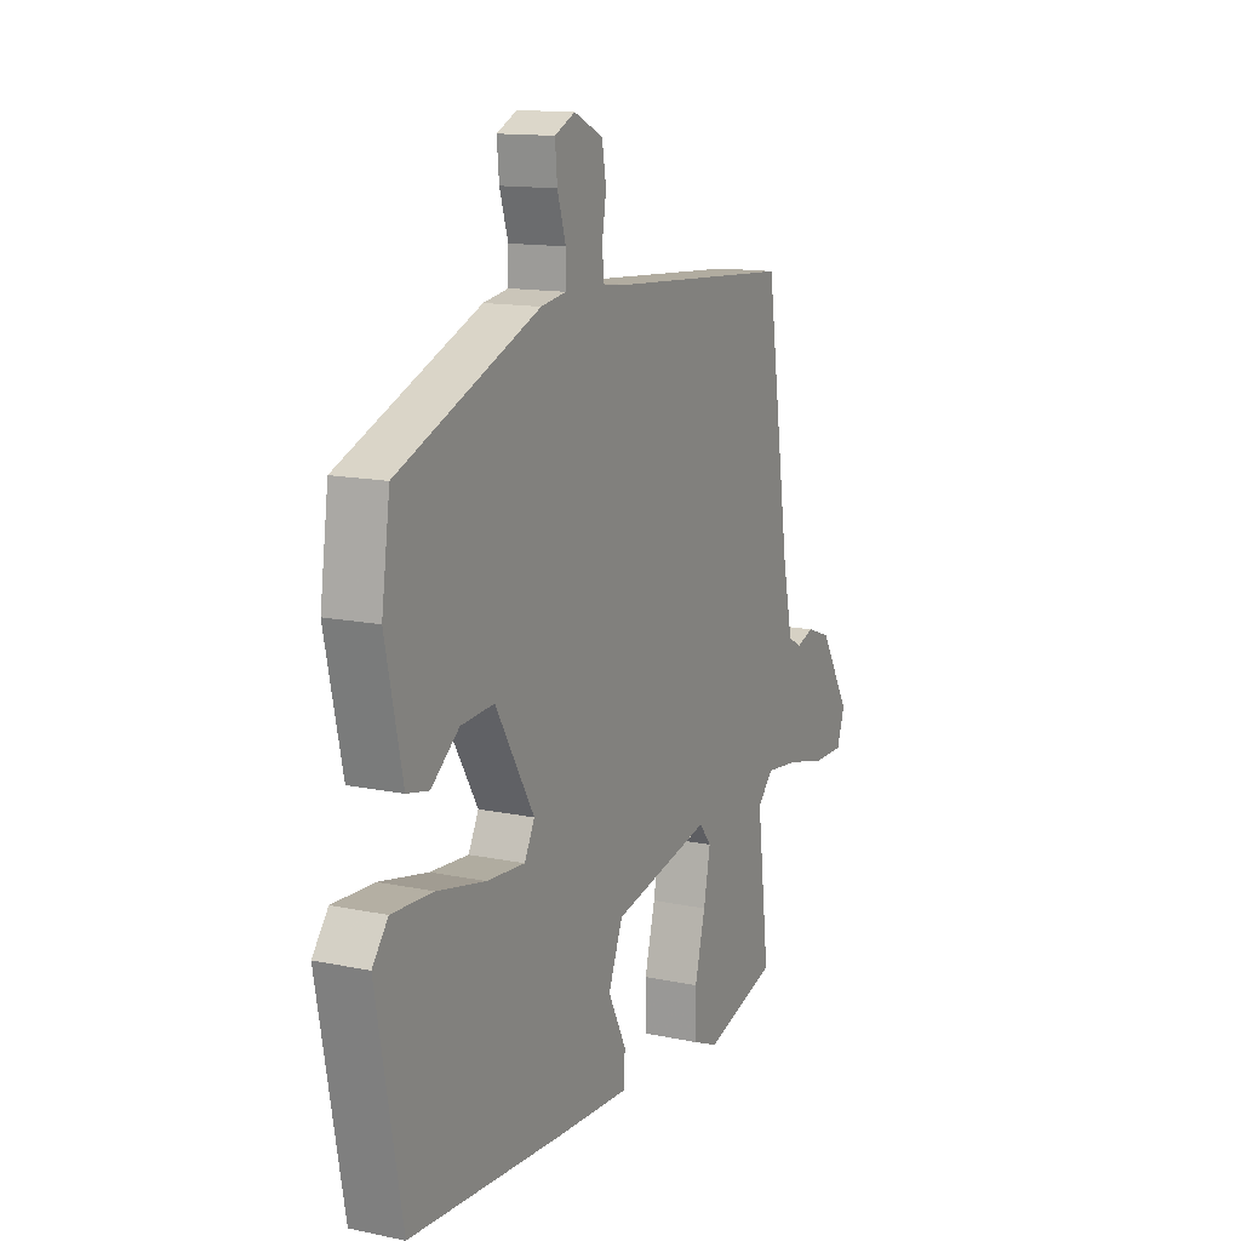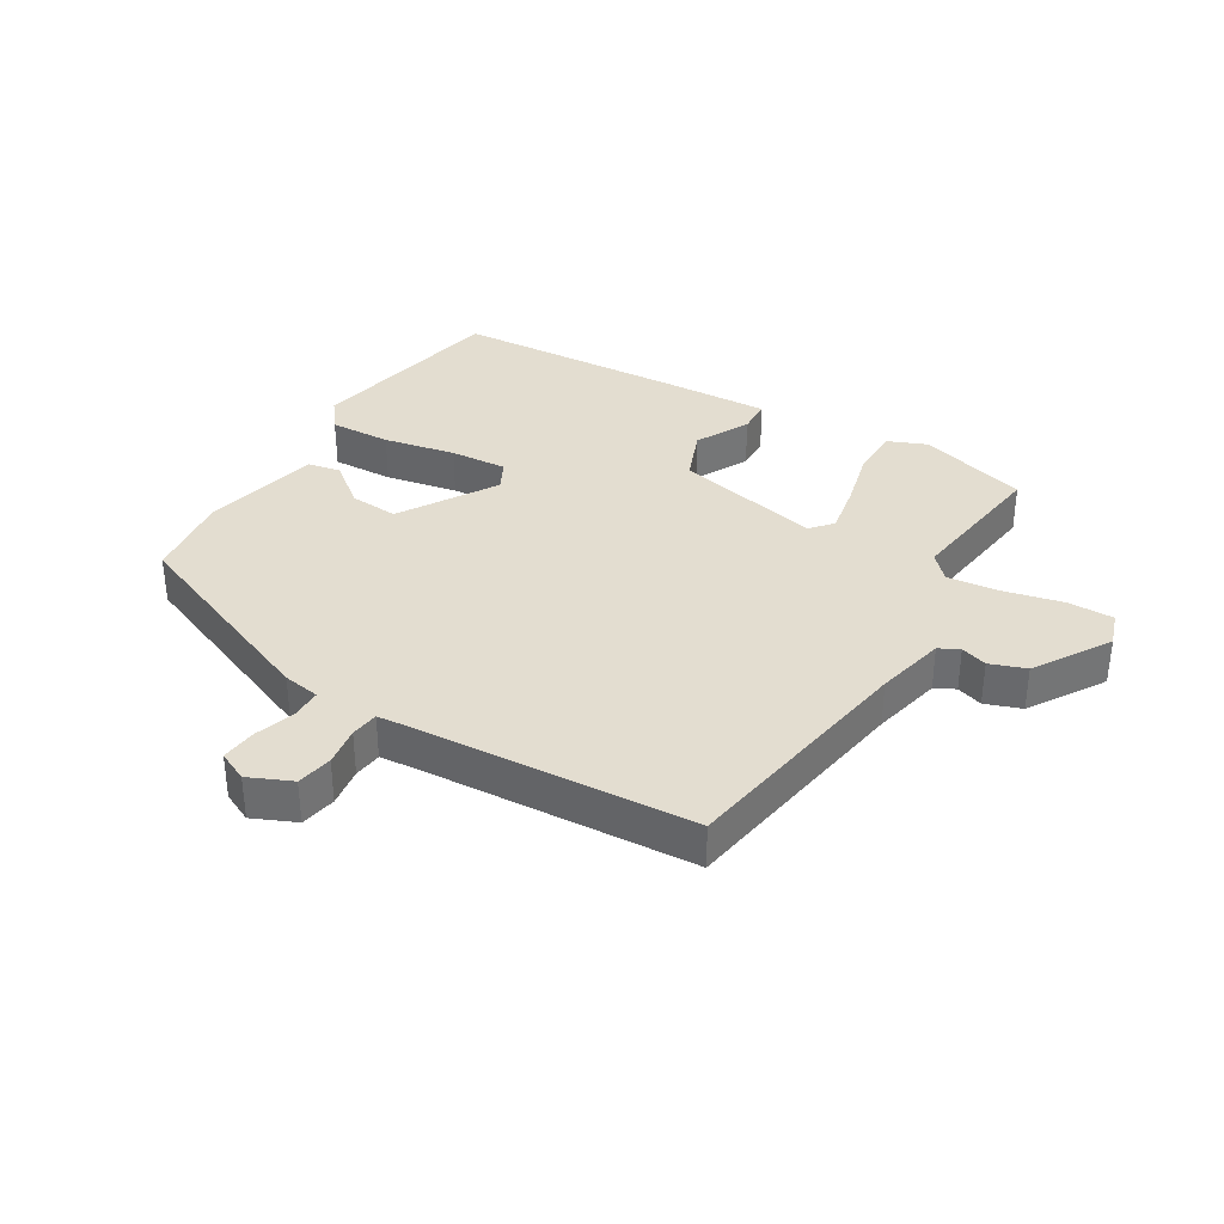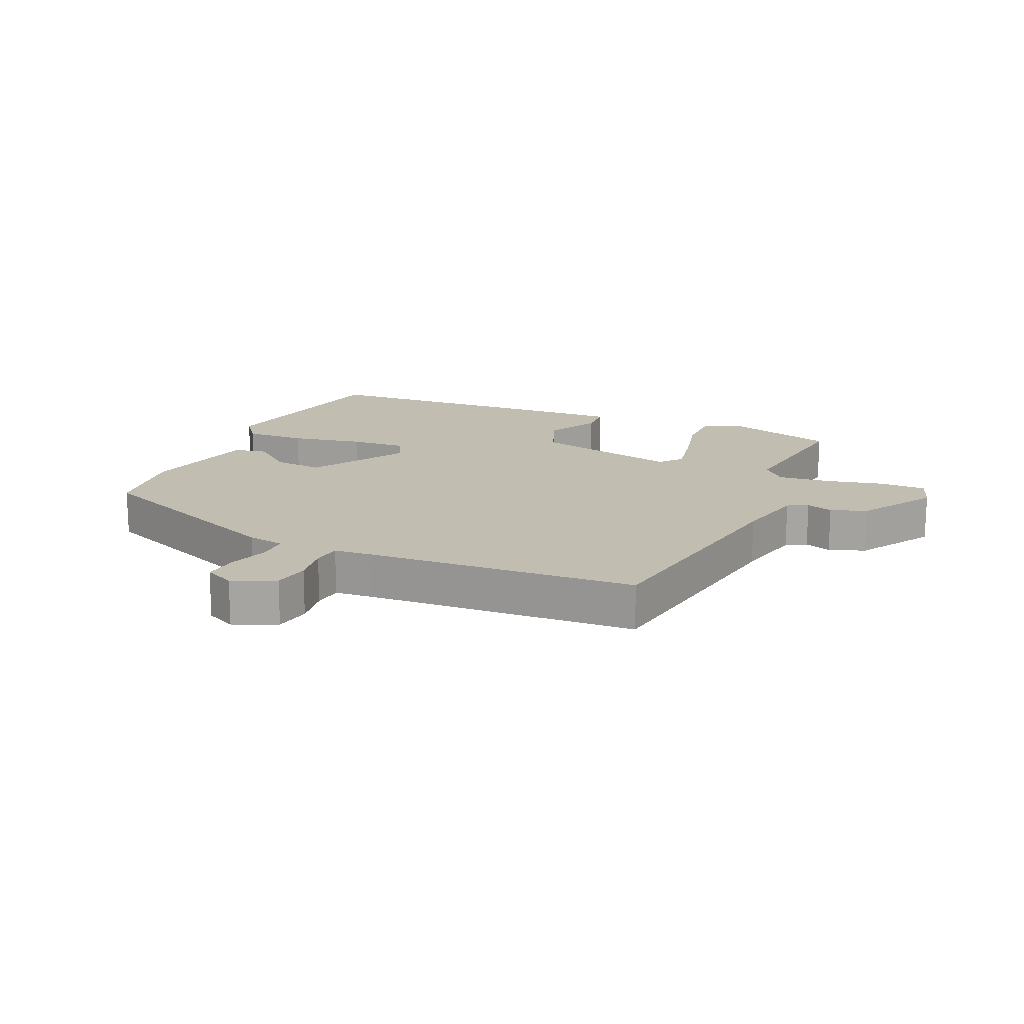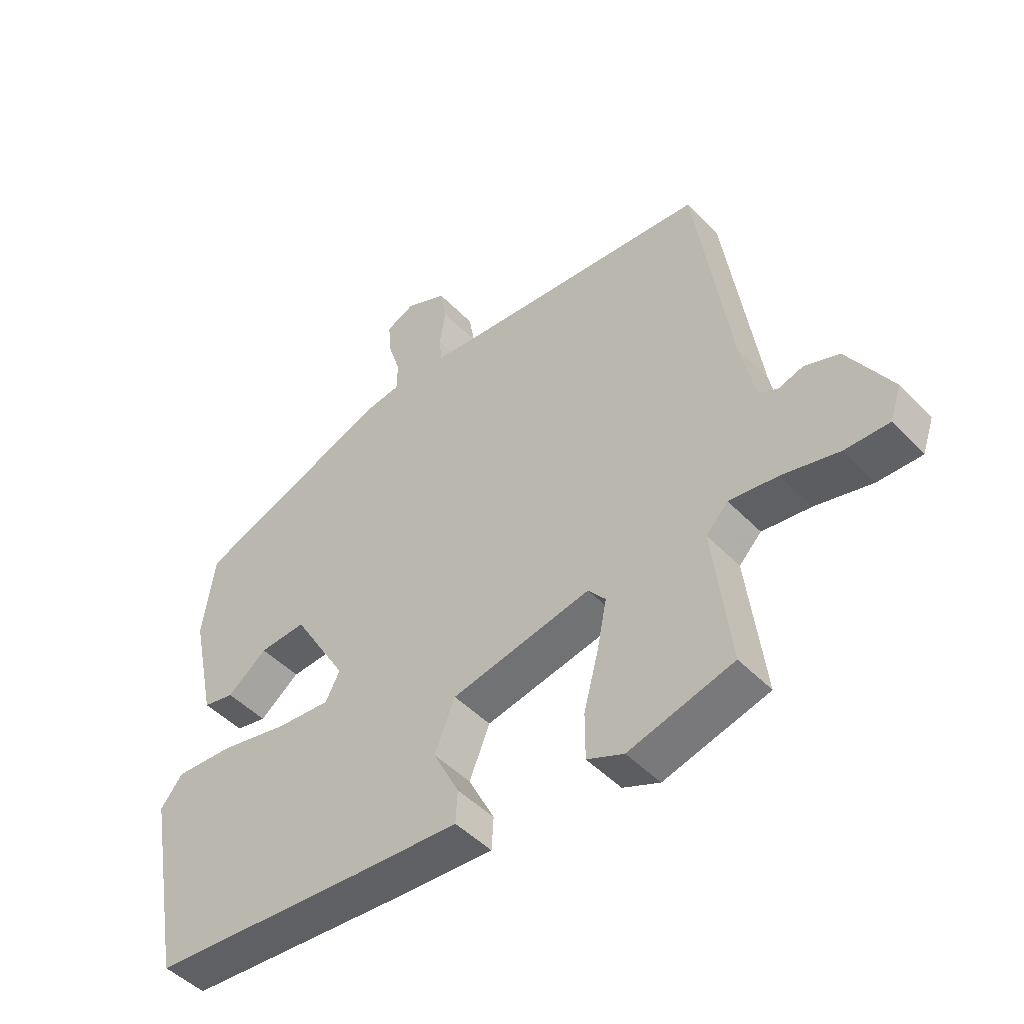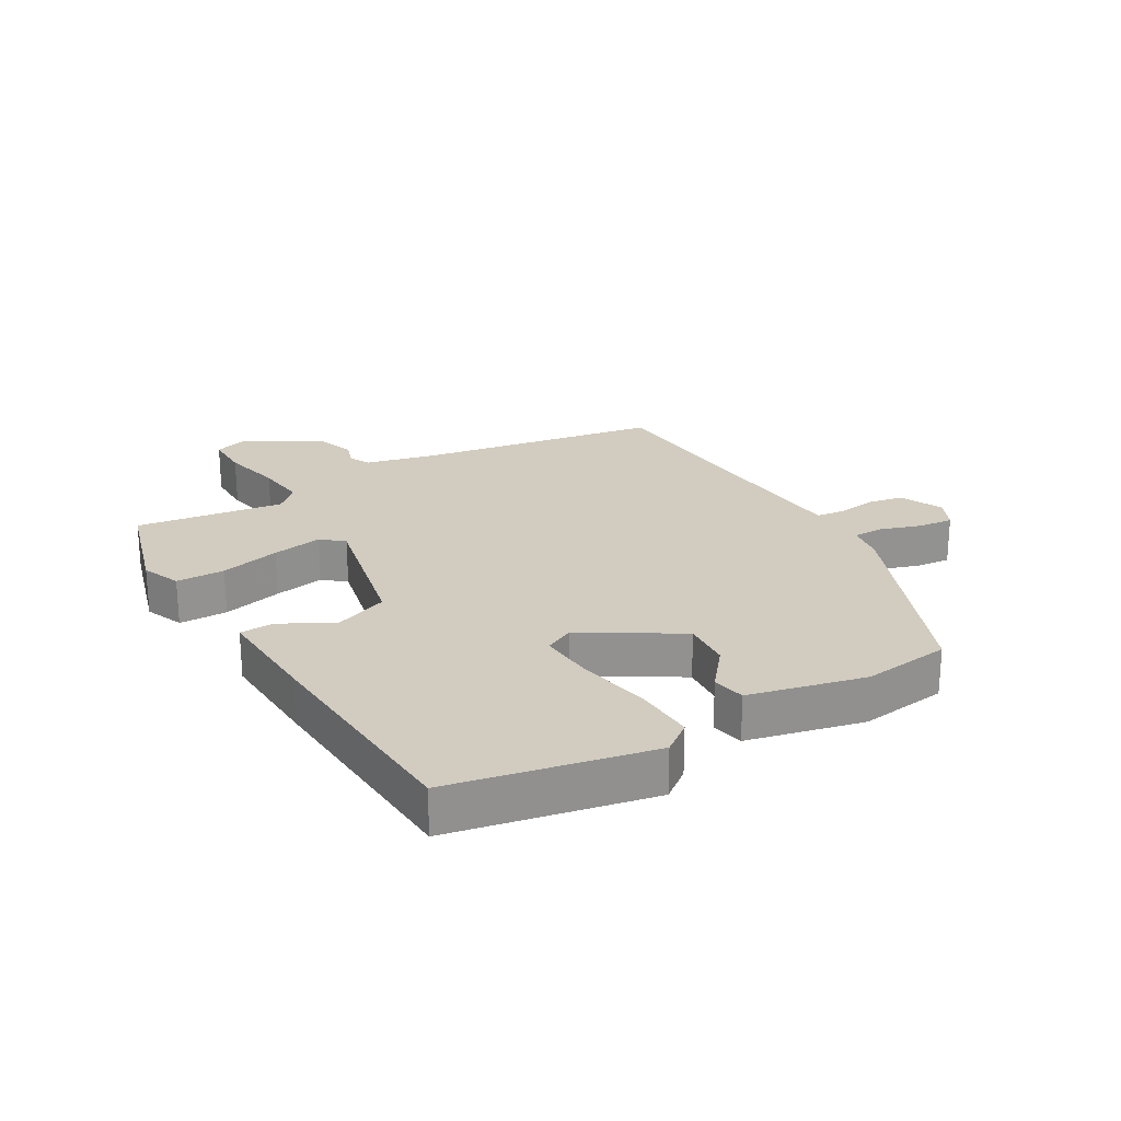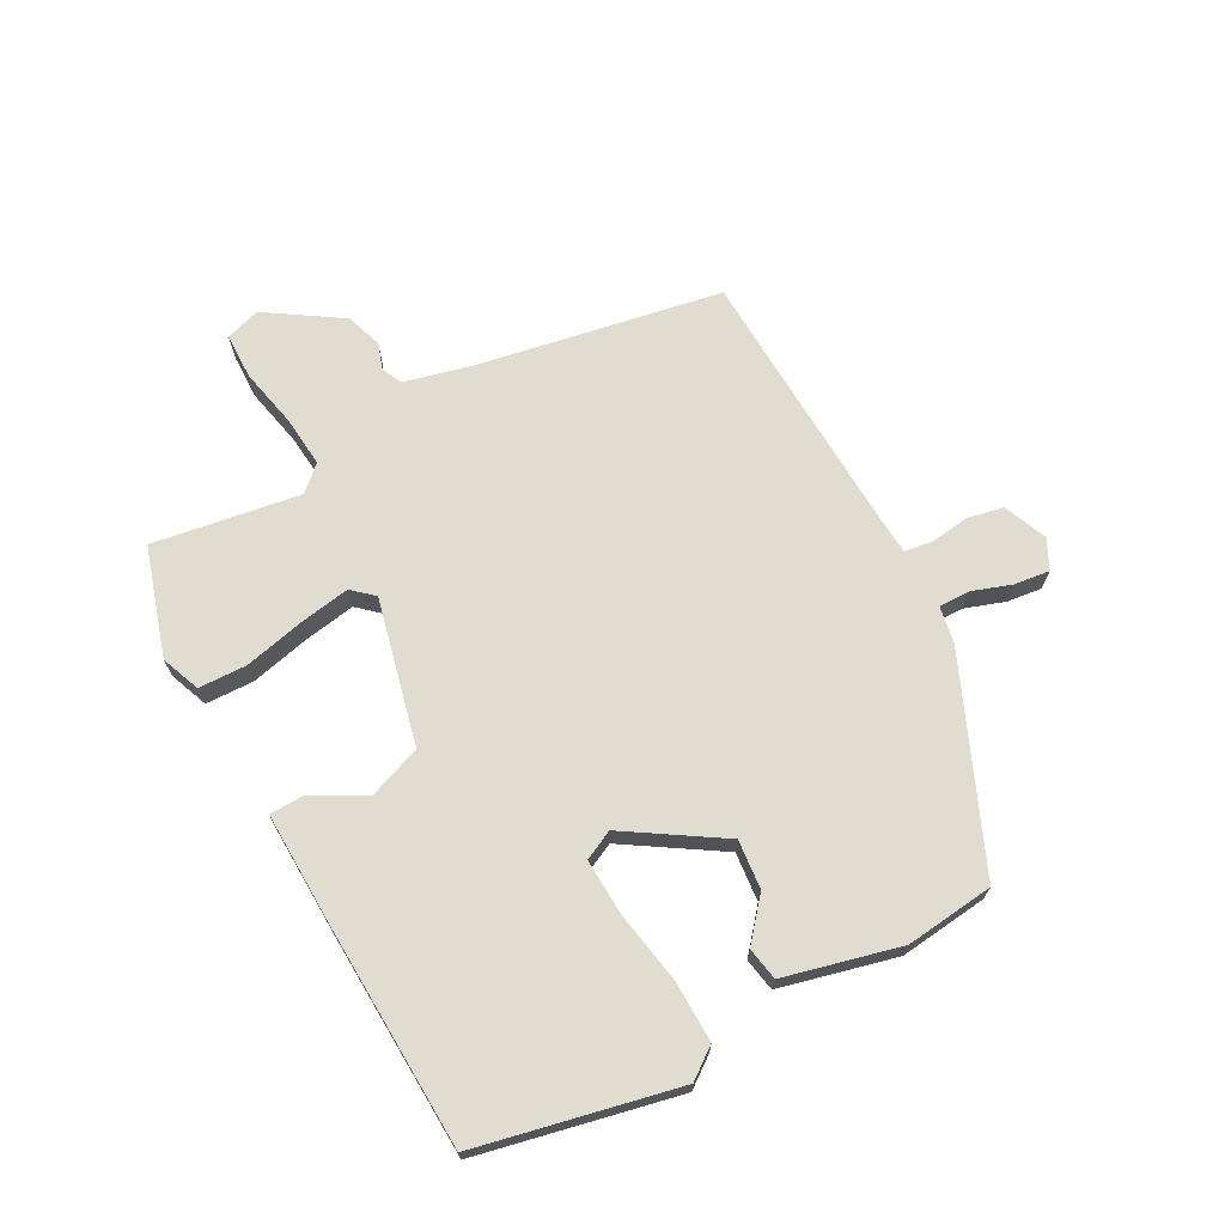
<metadata>
{"format":"obj","ext":"obj","renderer":"f3d","projection":"perspective","resolution":1024,"background":"white","views":[{"elev":13.7,"azim":-64.8,"up":"+Z"},{"elev":35.5,"azim":31.7,"up":"+Y"},{"elev":16.7,"azim":24.5,"up":"+Y"},{"elev":-47.3,"azim":40.9,"up":"+Z"},{"elev":23.8,"azim":-119.5,"up":"+Y"},{"elev":69.4,"azim":-116.7,"up":"+Y"}]}
</metadata>
<code>
v -0.486 0.07 -0.455
v -0.545 0.07 -0.136
v -0.508 0.07 -0.089
v -0.411 0.07 -0.094
v -0.297 0.07 -0.118
v -0.207 0.07 -0.125
v -0.183 0.07 -0.079
v -0.274 0.07 0.074
v -0.352 0.07 0.069
v -0.418 0.07 0.017
v -0.47 0.07 0.028
v -0.51 0.07 0.213
v -0.49 0.07 0.353
v -0.158 0.07 0.484
v -0.099 0.07 0.493
v -0.098 0.07 0.542
v -0.118 0.07 0.606
v -0.123 0.07 0.662
v -0.075 0.07 0.684
v -0.007 0.07 0.653
v 0.003 0.07 0.596
v -0.007 0.07 0.534
v -0.002 0.07 0.489
v 0.057 0.07 0.483
v 0.489 0.07 0.451
v 0.547 0.07 0.065
v 0.571 0.07 -0.046
v 0.603 0.07 -0.063
v 0.645 0.07 -0.05
v 0.702 0.07 -0.071
v 0.775 0.07 -0.191
v 0.756 0.07 -0.246
v 0.683 0.07 -0.245
v 0.589 0.07 -0.222
v 0.508 0.07 -0.212
v 0.471 0.07 -0.25
v 0.5 0.07 -0.485
v 0.326 0.07 -0.533
v 0.265 0.07 -0.507
v 0.265 0.07 -0.43
v 0.29 0.07 -0.335
v 0.306 0.07 -0.255
v 0.277 0.07 -0.22
v 0.044 0.07 -0.268
v 0.01 0.07 -0.352
v 0.053 0.07 -0.437
v 0.05 0.07 -0.491
v -0.123 0.07 -0.481
v -0.486 0 -0.455
v -0.545 0 -0.136
v -0.508 0 -0.089
v -0.411 0 -0.094
v -0.297 0 -0.118
v -0.207 0 -0.125
v -0.183 0 -0.079
v -0.274 0 0.074
v -0.352 0 0.069
v -0.418 0 0.017
v -0.47 0 0.028
v -0.51 0 0.213
v -0.49 0 0.353
v -0.158 0 0.484
v -0.099 0 0.493
v -0.098 0 0.542
v -0.118 0 0.606
v -0.123 0 0.662
v -0.075 0 0.684
v -0.007 0 0.653
v 0.003 0 0.596
v -0.007 0 0.534
v -0.002 0 0.489
v 0.057 0 0.483
v 0.489 0 0.451
v 0.547 0 0.065
v 0.571 0 -0.046
v 0.603 0 -0.063
v 0.645 0 -0.05
v 0.702 0 -0.071
v 0.775 0 -0.191
v 0.756 0 -0.246
v 0.683 0 -0.245
v 0.589 0 -0.222
v 0.508 0 -0.212
v 0.471 0 -0.25
v 0.5 0 -0.485
v 0.326 0 -0.533
v 0.265 0 -0.507
v 0.265 0 -0.43
v 0.29 0 -0.335
v 0.306 0 -0.255
v 0.277 0 -0.22
v 0.044 0 -0.268
v 0.01 0 -0.352
v 0.053 0 -0.437
v 0.05 0 -0.491
v -0.123 0 -0.481
f 45 46 47 48
f 44 45 48 1
f 38 39 40 41
f 36 37 38 41
f 35 36 41 42
f 31 32 33 34
f 31 34 35
f 28 29 30 31
f 27 28 31 35
f 26 27 35 42
f 24 25 26 42
f 19 20 21 22
f 19 22 23
f 16 17 18 19
f 15 16 19 23
f 9 10 11 12
f 8 9 12 13
f 2 3 4 5
f 44 1 2 5
f 43 44 5 6
f 24 42 43
f 8 13 14 15
f 7 8 15 23
f 43 6 7
f 7 23 24 43
f 96 95 94 93
f 49 96 93 92
f 89 88 87 86
f 89 86 85 84
f 90 89 84 83
f 82 81 80 79
f 83 82 79
f 79 78 77 76
f 83 79 76 75
f 90 83 75 74
f 90 74 73 72
f 70 69 68 67
f 71 70 67
f 67 66 65 64
f 71 67 64 63
f 60 59 58 57
f 61 60 57 56
f 53 52 51 50
f 53 50 49 92
f 54 53 92 91
f 91 90 72
f 63 62 61 56
f 71 63 56 55
f 55 54 91
f 91 72 71 55
f 1 49 50 2
f 2 50 51 3
f 3 51 52 4
f 4 52 53 5
f 5 53 54 6
f 6 54 55 7
f 7 55 56 8
f 8 56 57 9
f 9 57 58 10
f 10 58 59 11
f 11 59 60 12
f 12 60 61 13
f 13 61 62 14
f 14 62 63 15
f 15 63 64 16
f 16 64 65 17
f 17 65 66 18
f 18 66 67 19
f 19 67 68 20
f 20 68 69 21
f 21 69 70 22
f 22 70 71 23
f 23 71 72 24
f 24 72 73 25
f 25 73 74 26
f 26 74 75 27
f 27 75 76 28
f 28 76 77 29
f 29 77 78 30
f 30 78 79 31
f 31 79 80 32
f 32 80 81 33
f 33 81 82 34
f 34 82 83 35
f 35 83 84 36
f 36 84 85 37
f 37 85 86 38
f 38 86 87 39
f 39 87 88 40
f 40 88 89 41
f 41 89 90 42
f 42 90 91 43
f 43 91 92 44
f 44 92 93 45
f 45 93 94 46
f 46 94 95 47
f 47 95 96 48
f 48 96 49 1

</code>
